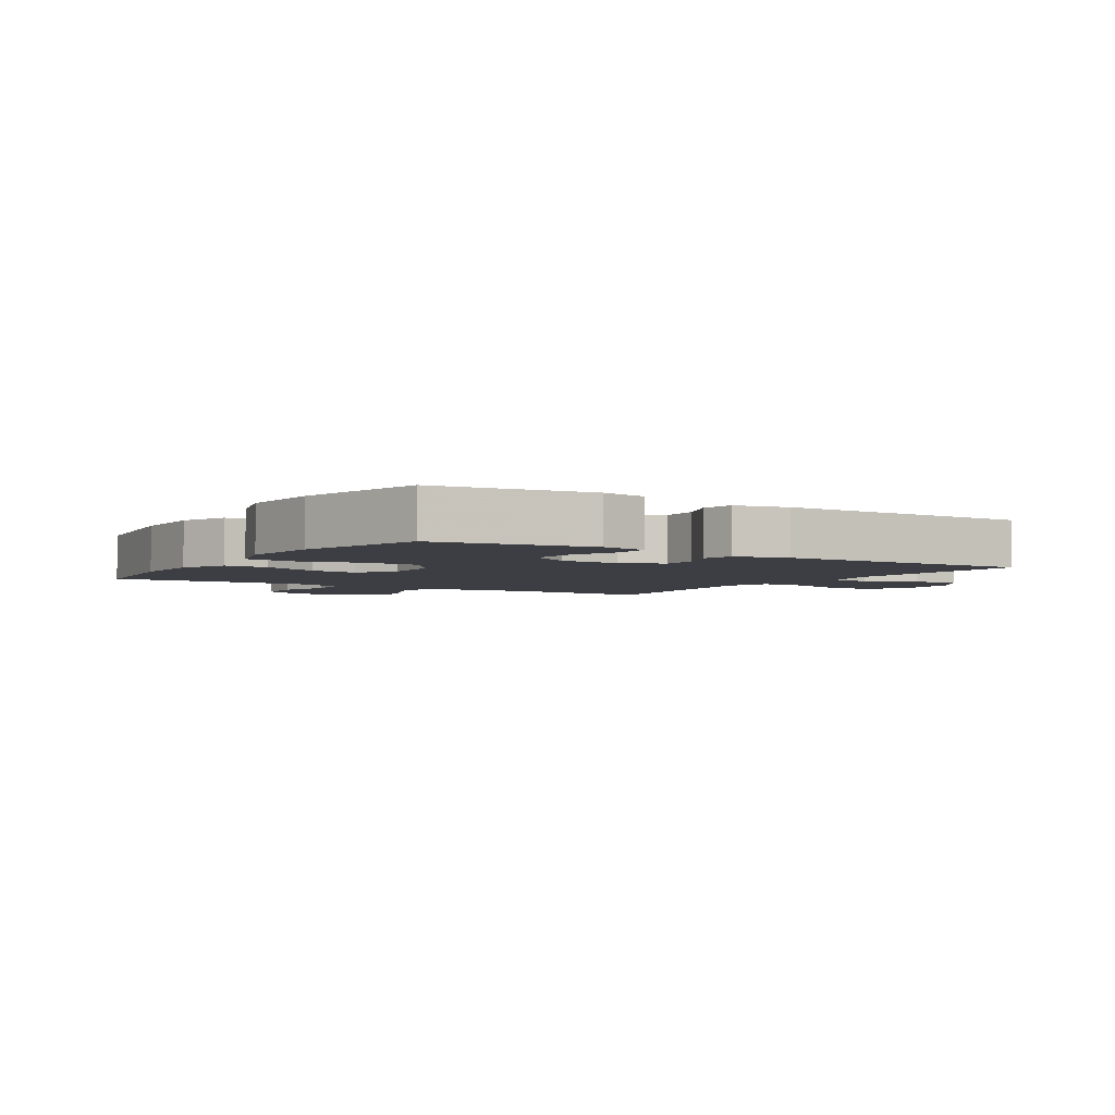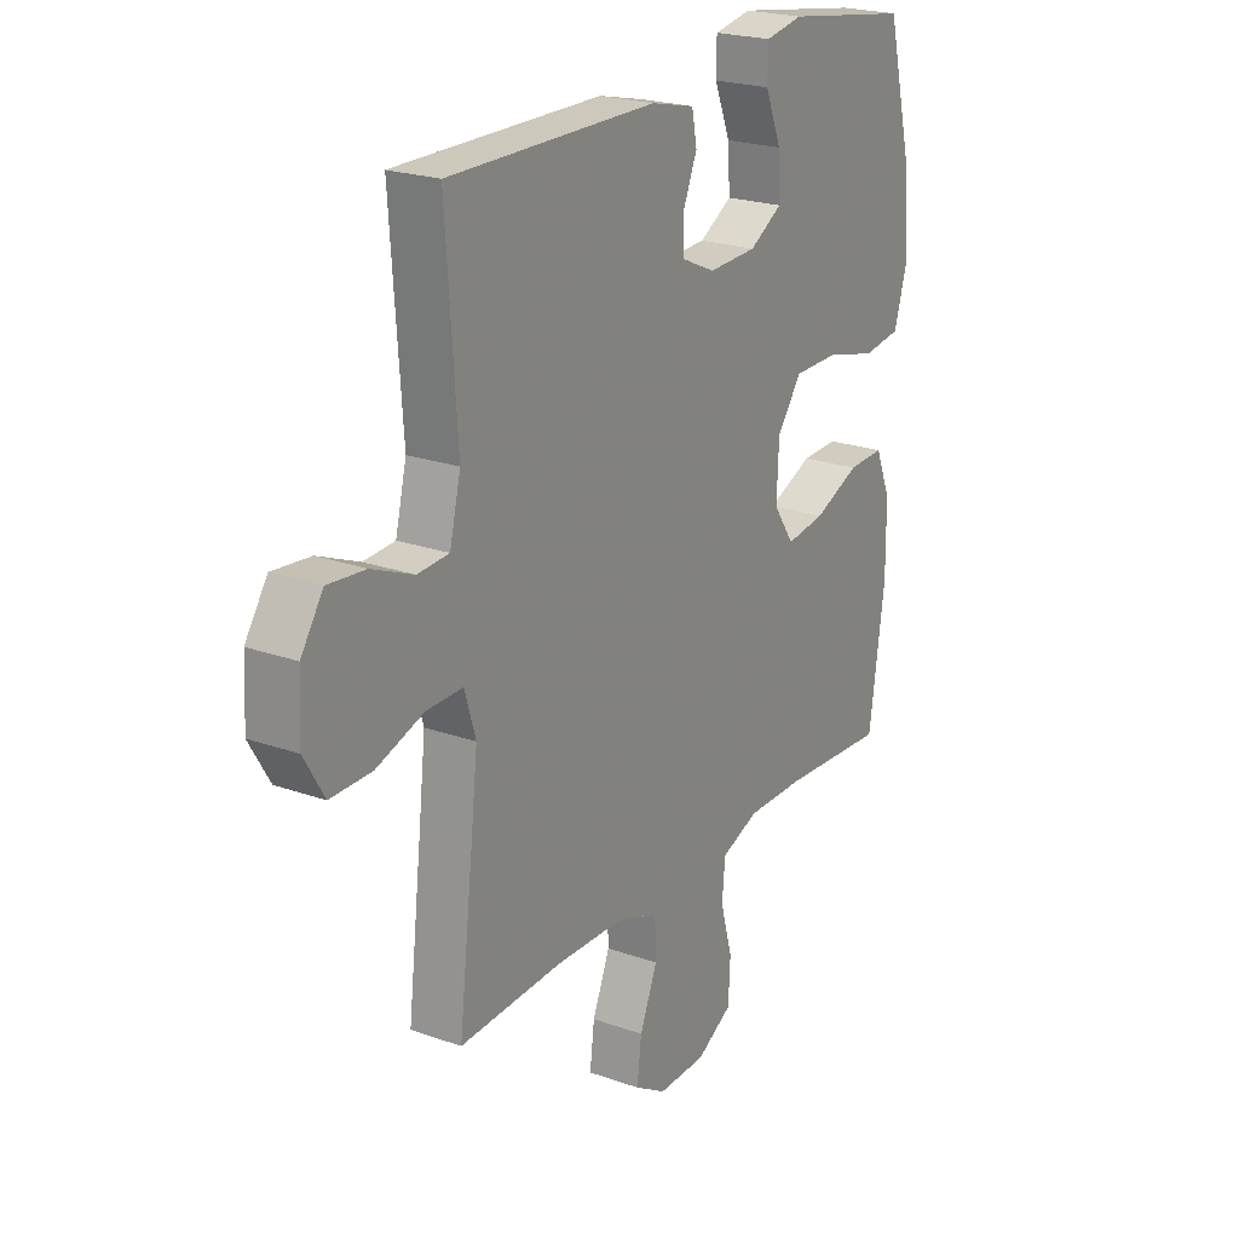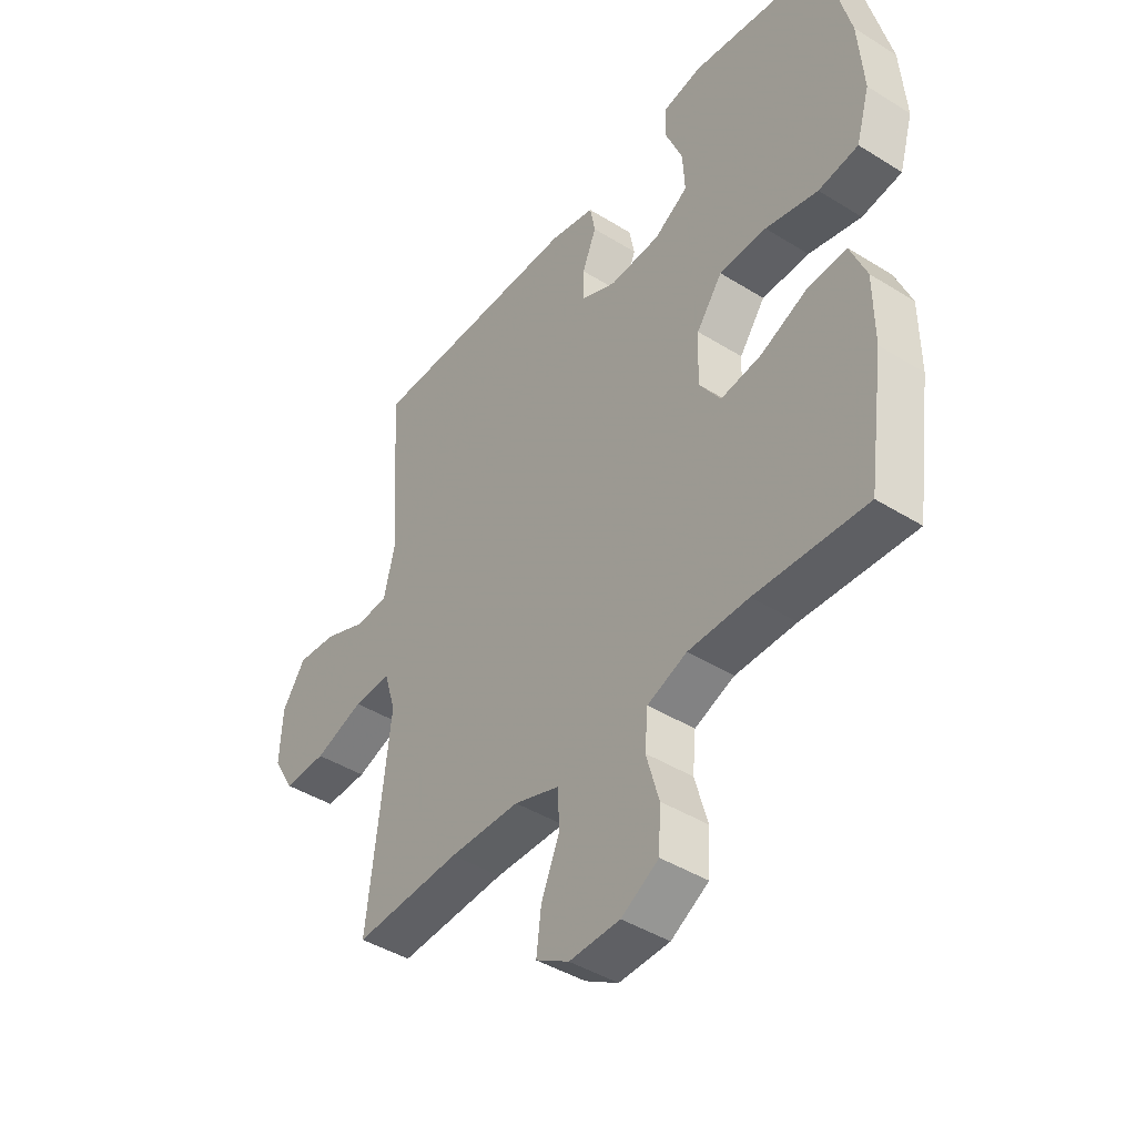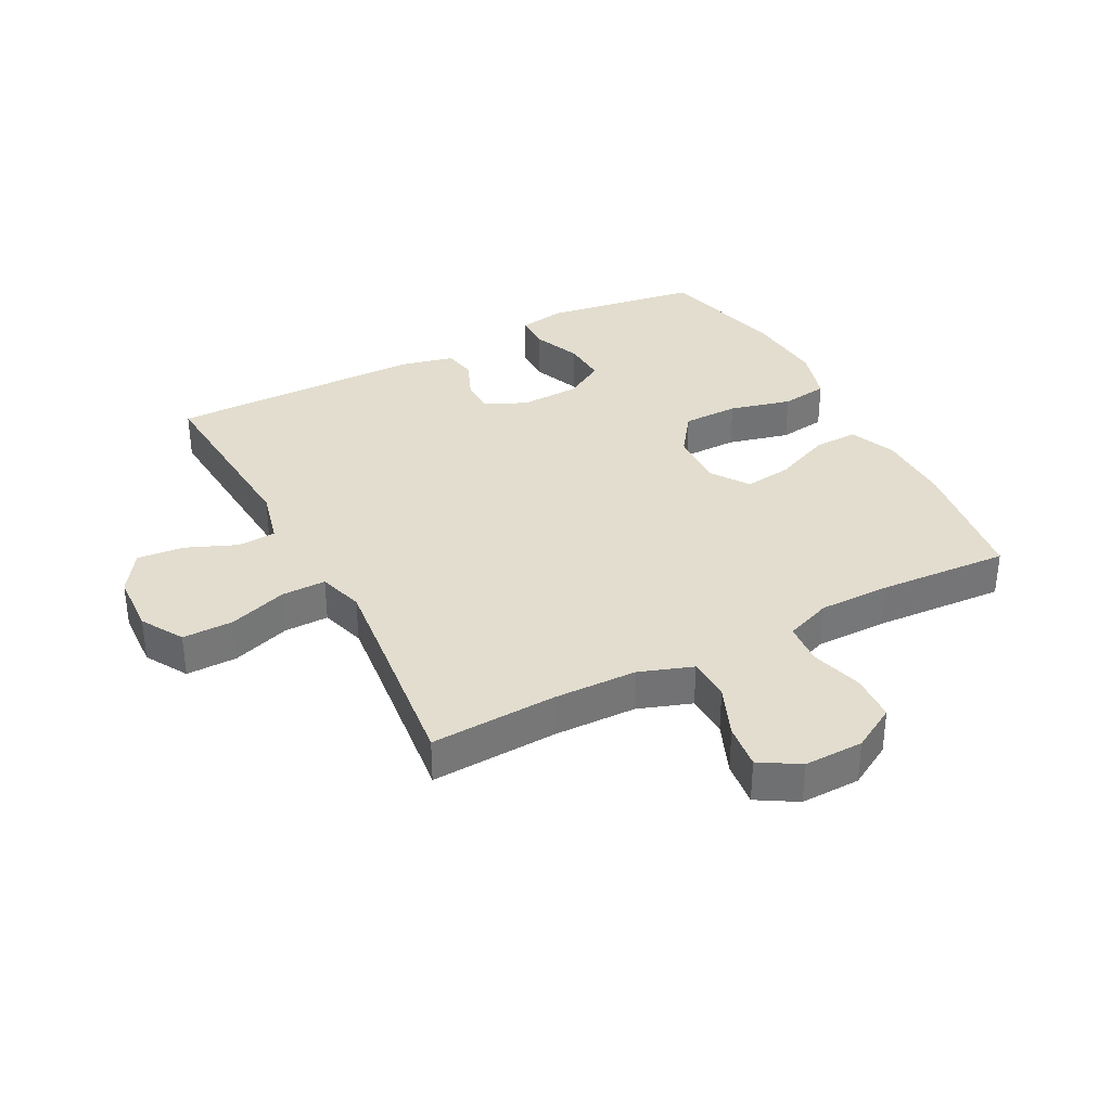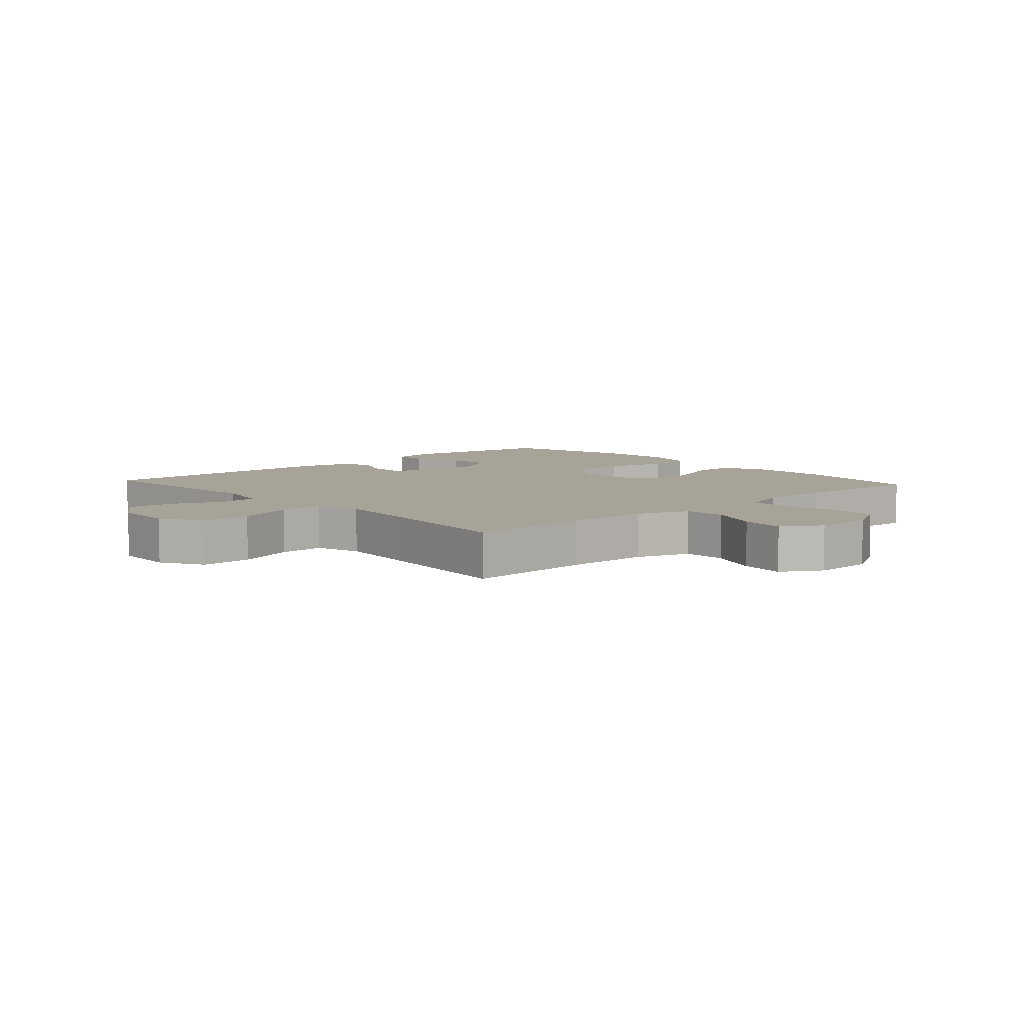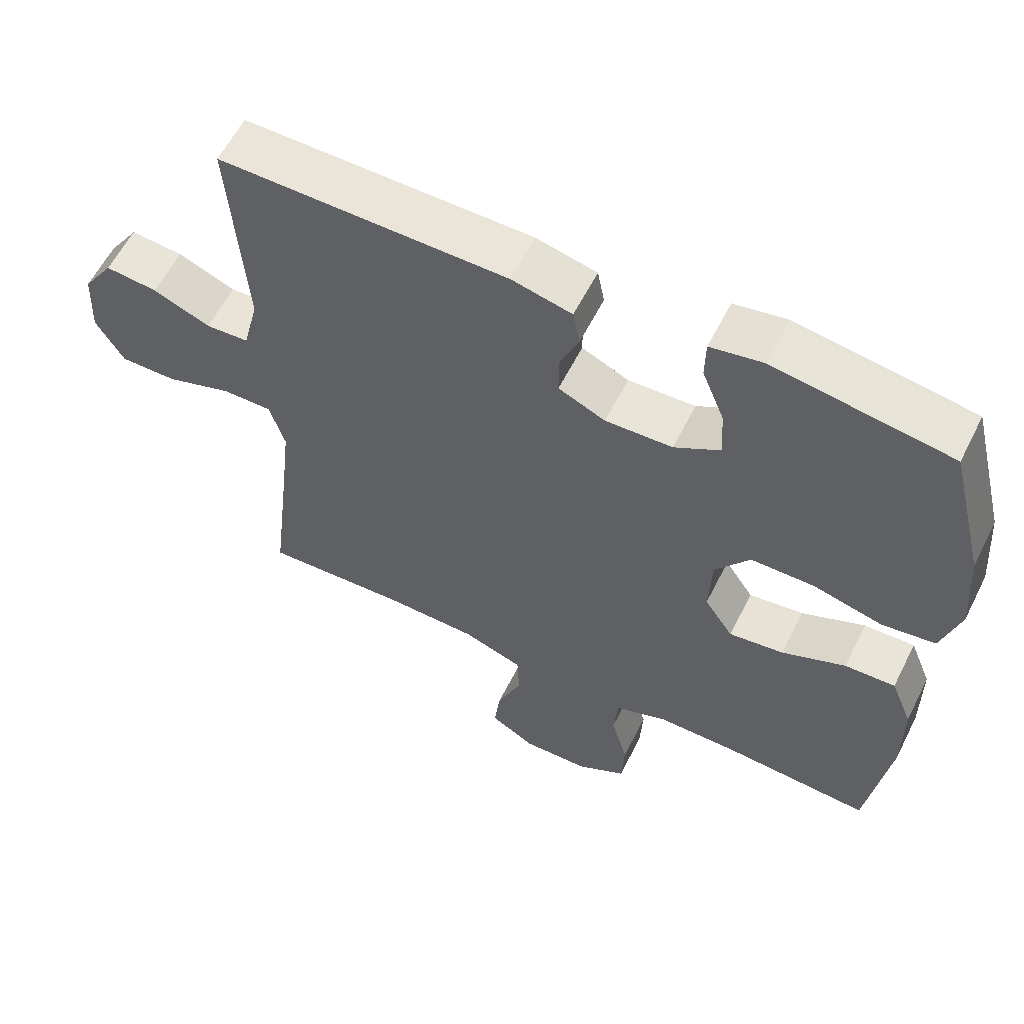
<metadata>
{"format":"obj","ext":"obj","renderer":"f3d","projection":"perspective","resolution":1024,"background":"white","views":[{"elev":-3.7,"azim":-32.4,"up":"+Y"},{"elev":22.3,"azim":121.7,"up":"+Z"},{"elev":-43.3,"azim":-126.4,"up":"+Z"},{"elev":34.8,"azim":152.3,"up":"+Y"},{"elev":6.9,"azim":138.0,"up":"+Y"},{"elev":59.4,"azim":-153.4,"up":"+Z"}]}
</metadata>
<code>
v -0.5 0.07 0.5
v -0.249 0.07 0.538
v -0.174 0.07 0.524
v -0.173 0.07 0.467
v -0.205 0.07 0.388
v -0.209 0.07 0.316
v -0.144 0.07 0.277
v -0.048 0.07 0.273
v 0.019 0.07 0.303
v 0.019 0.07 0.361
v -0.008 0.07 0.426
v 0.002 0.07 0.478
v 0.088 0.07 0.498
v 0.5 0.07 0.5
v 0.478 0.07 0.187
v 0.5 0.07 0.097
v 0.562 0.07 0.093
v 0.644 0.07 0.127
v 0.719 0.07 0.134
v 0.763 0.07 0.068
v 0.768 0.07 -0.031
v 0.728 0.07 -0.099
v 0.646 0.07 -0.098
v 0.552 0.07 -0.066
v 0.48 0.07 -0.065
v 0.458 0.07 -0.138
v 0.471 0.07 -0.254
v 0.5 0.07 -0.5
v 0.296 0.07 -0.49
v 0.162 0.07 -0.493
v 0.076 0.07 -0.523
v 0.073 0.07 -0.592
v 0.108 0.07 -0.677
v 0.117 0.07 -0.75
v 0.054 0.07 -0.788
v -0.042 0.07 -0.786
v -0.113 0.07 -0.745
v -0.117 0.07 -0.669
v -0.093 0.07 -0.584
v -0.099 0.07 -0.516
v -0.174 0.07 -0.487
v -0.289 0.07 -0.487
v -0.5 0.07 -0.5
v -0.531 0.07 -0.282
v -0.53 0.07 -0.159
v -0.499 0.07 -0.083
v -0.427 0.07 -0.086
v -0.336 0.07 -0.125
v -0.258 0.07 -0.136
v -0.217 0.07 -0.075
v -0.221 0.07 0.019
v -0.27 0.07 0.086
v -0.36 0.07 0.087
v -0.46 0.07 0.062
v -0.536 0.07 0.073
v -0.562 0.07 0.162
v -0.552 0.07 0.293
v -0.5 0 0.5
v -0.249 0 0.538
v -0.174 0 0.524
v -0.173 0 0.467
v -0.205 0 0.388
v -0.209 0 0.316
v -0.144 0 0.277
v -0.048 0 0.273
v 0.019 0 0.303
v 0.019 0 0.361
v -0.008 0 0.426
v 0.002 0 0.478
v 0.088 0 0.498
v 0.5 0 0.5
v 0.478 0 0.187
v 0.5 0 0.097
v 0.562 0 0.093
v 0.644 0 0.127
v 0.719 0 0.134
v 0.763 0 0.068
v 0.768 0 -0.031
v 0.728 0 -0.099
v 0.646 0 -0.098
v 0.552 0 -0.066
v 0.48 0 -0.065
v 0.458 0 -0.138
v 0.471 0 -0.254
v 0.5 0 -0.5
v 0.296 0 -0.49
v 0.162 0 -0.493
v 0.076 0 -0.523
v 0.073 0 -0.592
v 0.108 0 -0.677
v 0.117 0 -0.75
v 0.054 0 -0.788
v -0.042 0 -0.786
v -0.113 0 -0.745
v -0.117 0 -0.669
v -0.093 0 -0.584
v -0.099 0 -0.516
v -0.174 0 -0.487
v -0.289 0 -0.487
v -0.5 0 -0.5
v -0.531 0 -0.282
v -0.53 0 -0.159
v -0.499 0 -0.083
v -0.427 0 -0.086
v -0.336 0 -0.125
v -0.258 0 -0.136
v -0.217 0 -0.075
v -0.221 0 0.019
v -0.27 0 0.086
v -0.36 0 0.087
v -0.46 0 0.062
v -0.536 0 0.073
v -0.562 0 0.162
v -0.552 0 0.293
f 53 54 55 56
f 52 53 56 57
f 45 46 47 48
f 45 48 49
f 42 43 44 45
f 41 42 45 49
f 40 41 49 50
f 36 37 38 39
f 36 39 40
f 35 36 40
f 32 33 34 35
f 31 32 35 40
f 30 31 40 50
f 27 28 29
f 26 27 29 30
f 25 26 30 50
f 21 22 23 24
f 21 24 25
f 17 18 19 20
f 16 17 20 21
f 12 13 14 15
f 10 11 12 15
f 9 10 15 16
f 8 9 16 21
f 2 3 4 5
f 2 5 6
f 52 57 1 2
f 51 52 2 6
f 50 51 6 7
f 21 25 50
f 7 8 21 50
f 113 112 111 110
f 114 113 110 109
f 105 104 103 102
f 106 105 102
f 102 101 100 99
f 106 102 99 98
f 107 106 98 97
f 96 95 94 93
f 97 96 93
f 97 93 92
f 92 91 90 89
f 97 92 89 88
f 107 97 88 87
f 86 85 84
f 87 86 84 83
f 107 87 83 82
f 81 80 79 78
f 82 81 78
f 77 76 75 74
f 78 77 74 73
f 72 71 70 69
f 72 69 68 67
f 73 72 67 66
f 78 73 66 65
f 62 61 60 59
f 63 62 59
f 59 58 114 109
f 63 59 109 108
f 64 63 108 107
f 107 82 78
f 107 78 65 64
f 1 58 59 2
f 2 59 60 3
f 3 60 61 4
f 4 61 62 5
f 5 62 63 6
f 6 63 64 7
f 7 64 65 8
f 8 65 66 9
f 9 66 67 10
f 10 67 68 11
f 11 68 69 12
f 12 69 70 13
f 13 70 71 14
f 14 71 72 15
f 15 72 73 16
f 16 73 74 17
f 17 74 75 18
f 18 75 76 19
f 19 76 77 20
f 20 77 78 21
f 21 78 79 22
f 22 79 80 23
f 23 80 81 24
f 24 81 82 25
f 25 82 83 26
f 26 83 84 27
f 27 84 85 28
f 28 85 86 29
f 29 86 87 30
f 30 87 88 31
f 31 88 89 32
f 32 89 90 33
f 33 90 91 34
f 34 91 92 35
f 35 92 93 36
f 36 93 94 37
f 37 94 95 38
f 38 95 96 39
f 39 96 97 40
f 40 97 98 41
f 41 98 99 42
f 42 99 100 43
f 43 100 101 44
f 44 101 102 45
f 45 102 103 46
f 46 103 104 47
f 47 104 105 48
f 48 105 106 49
f 49 106 107 50
f 50 107 108 51
f 51 108 109 52
f 52 109 110 53
f 53 110 111 54
f 54 111 112 55
f 55 112 113 56
f 56 113 114 57
f 57 114 58 1

</code>
